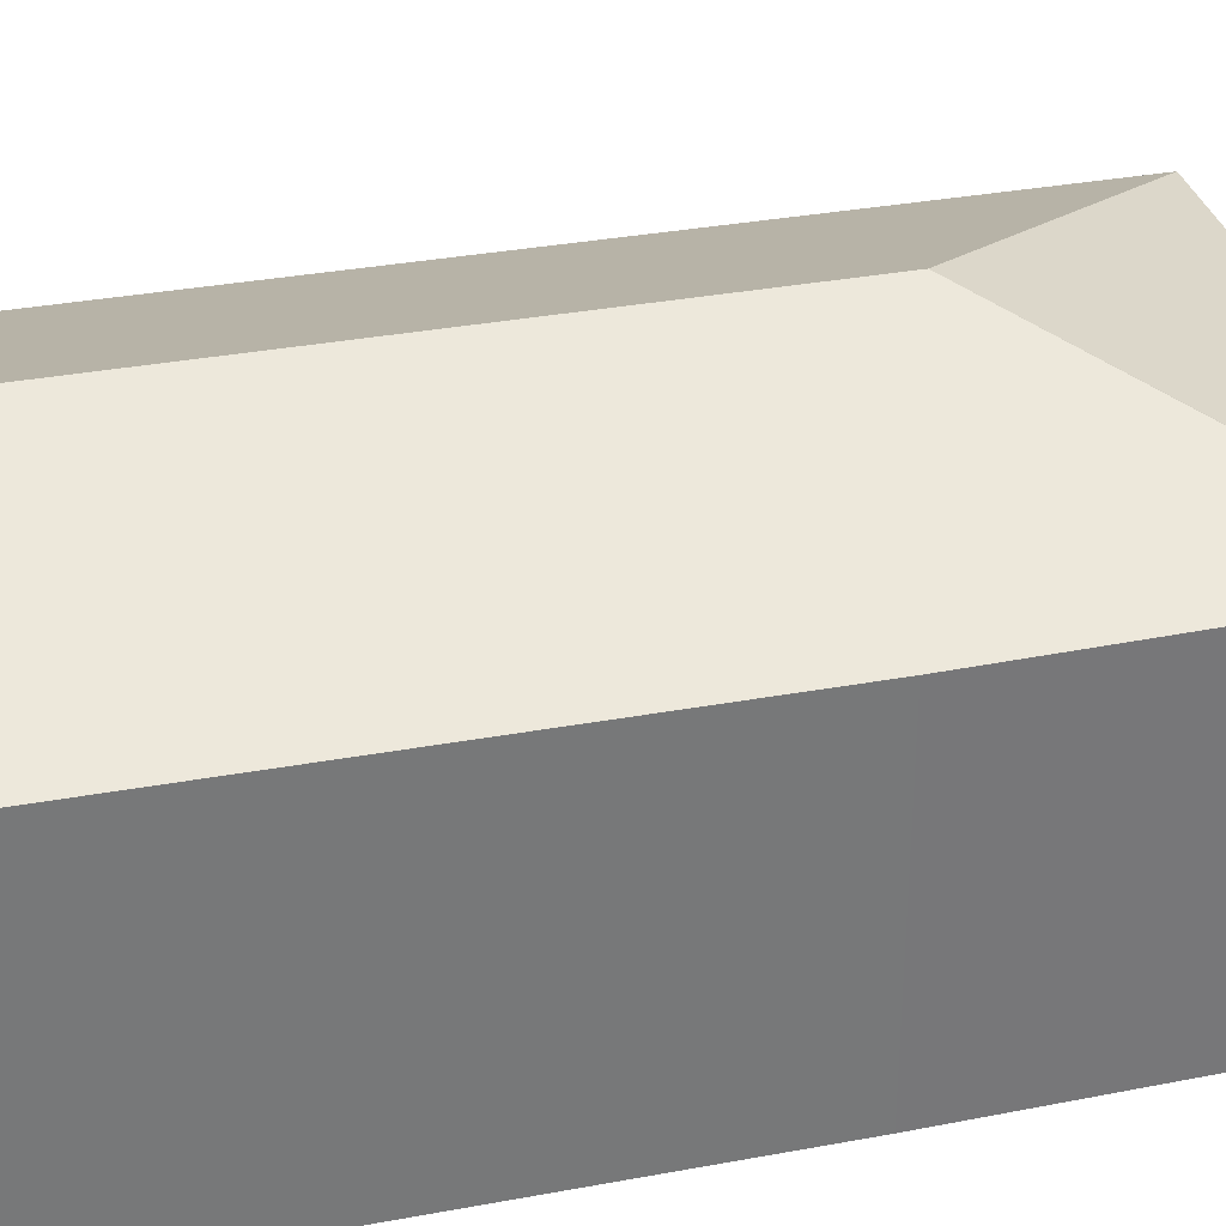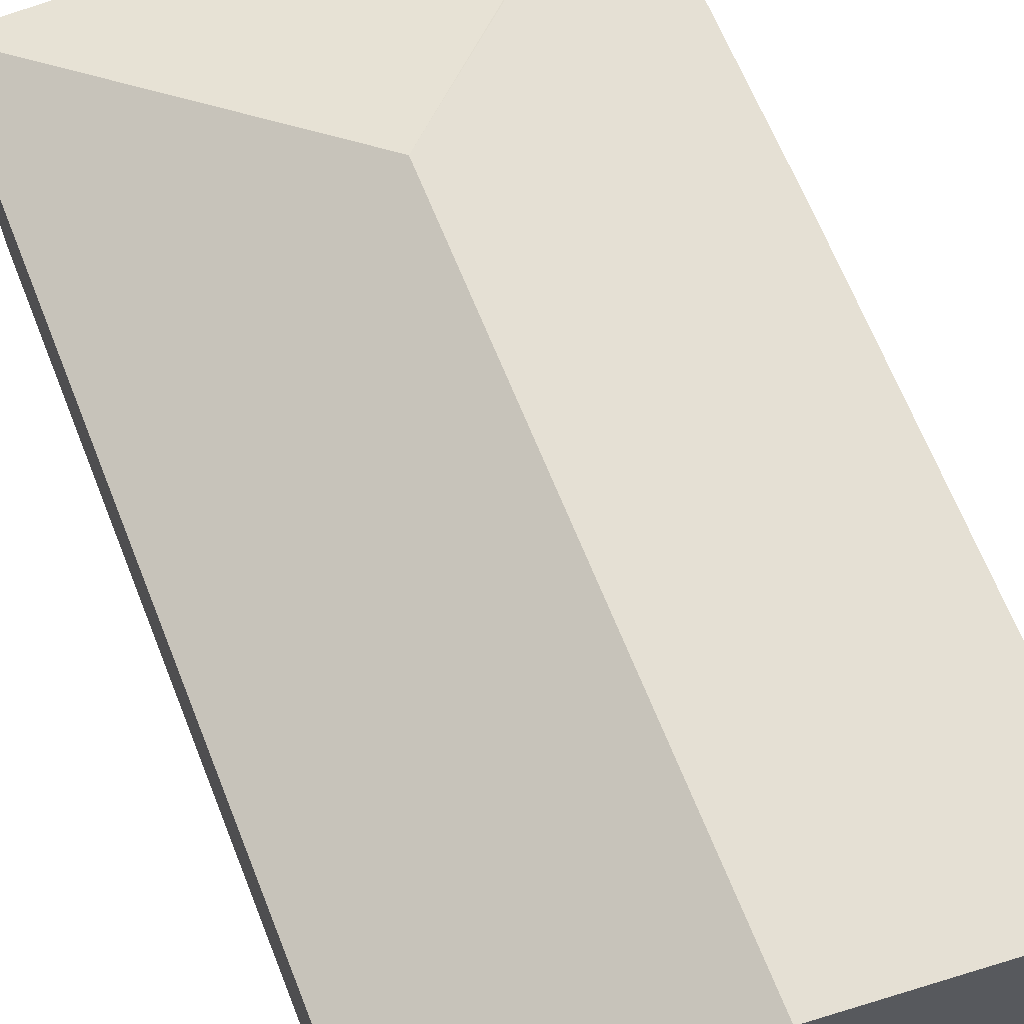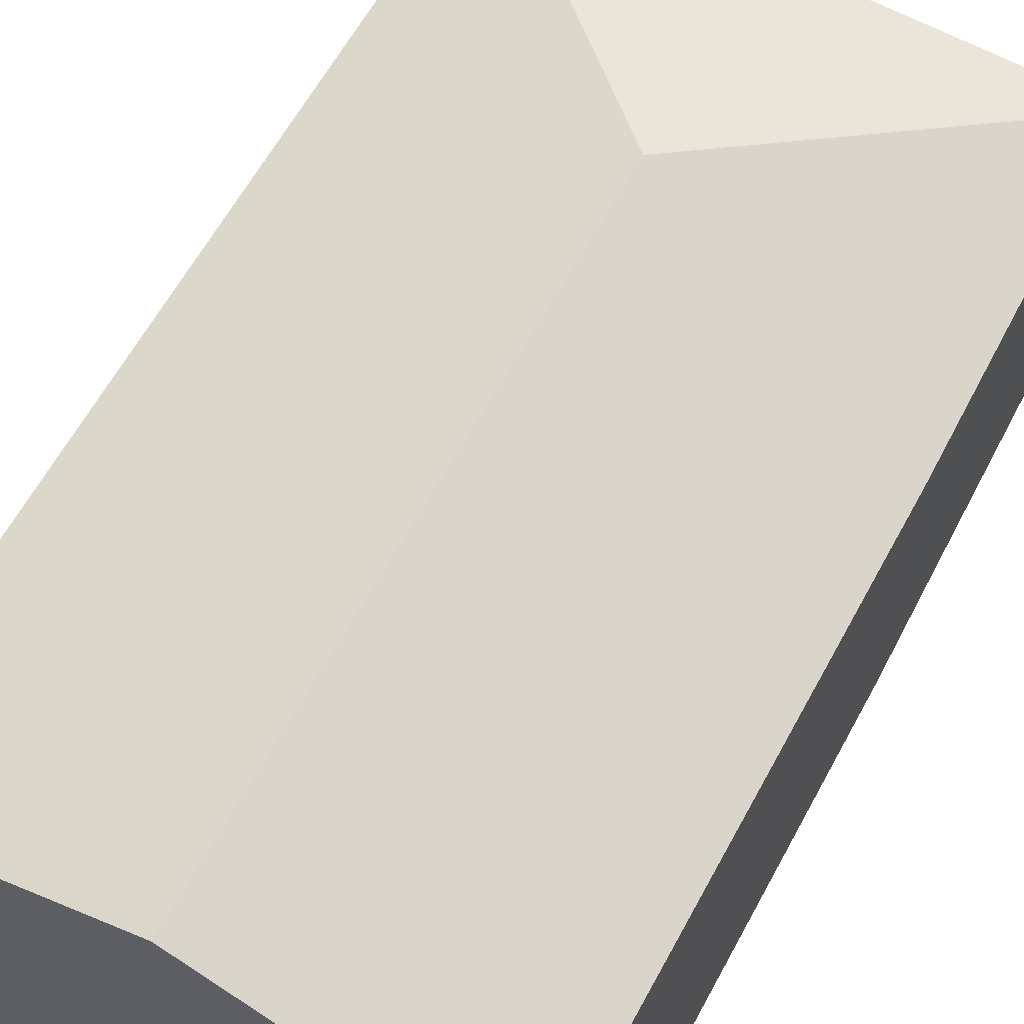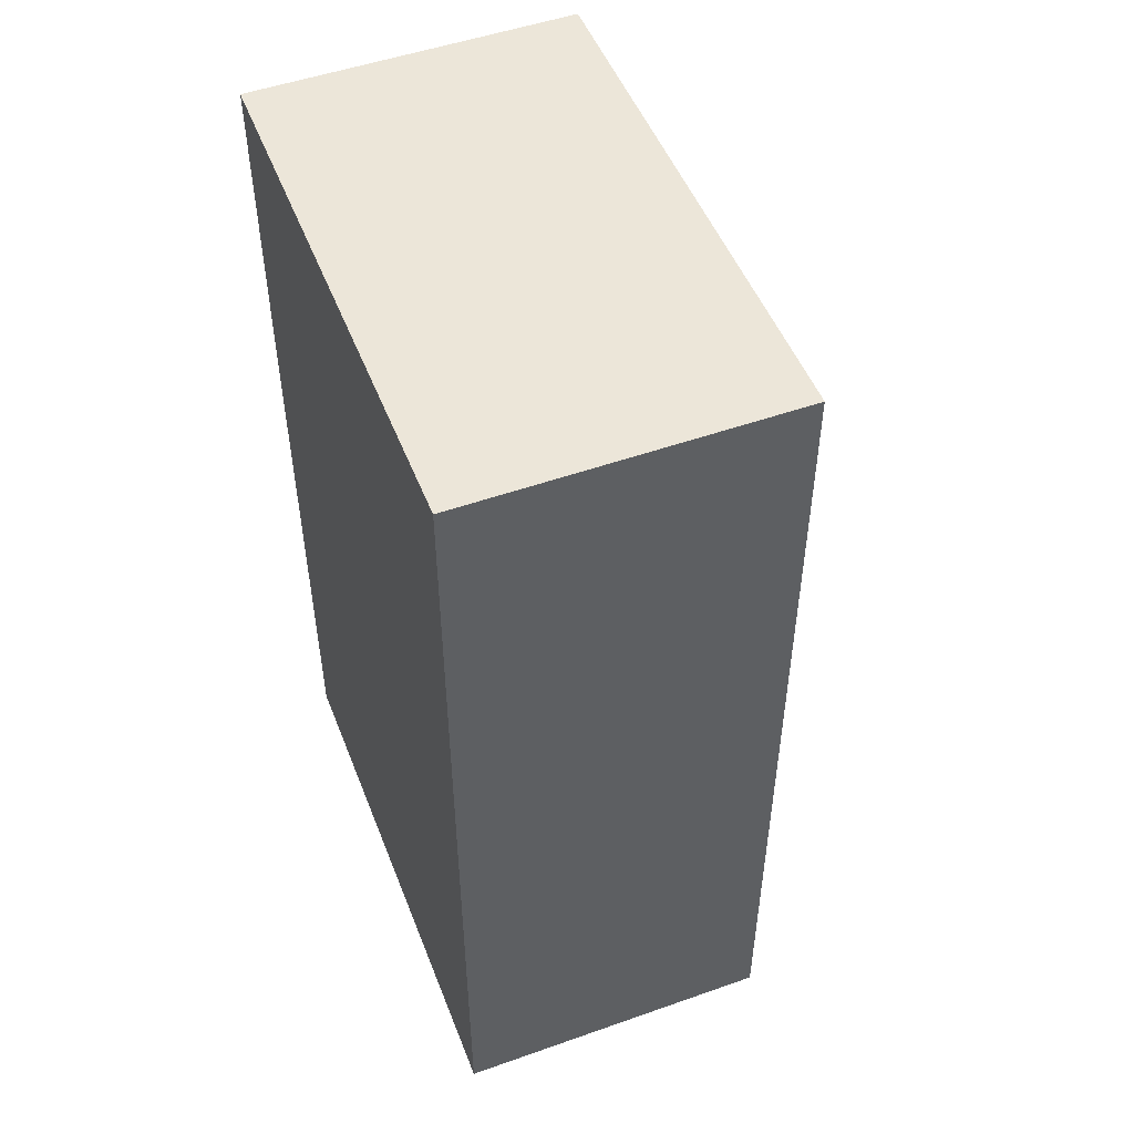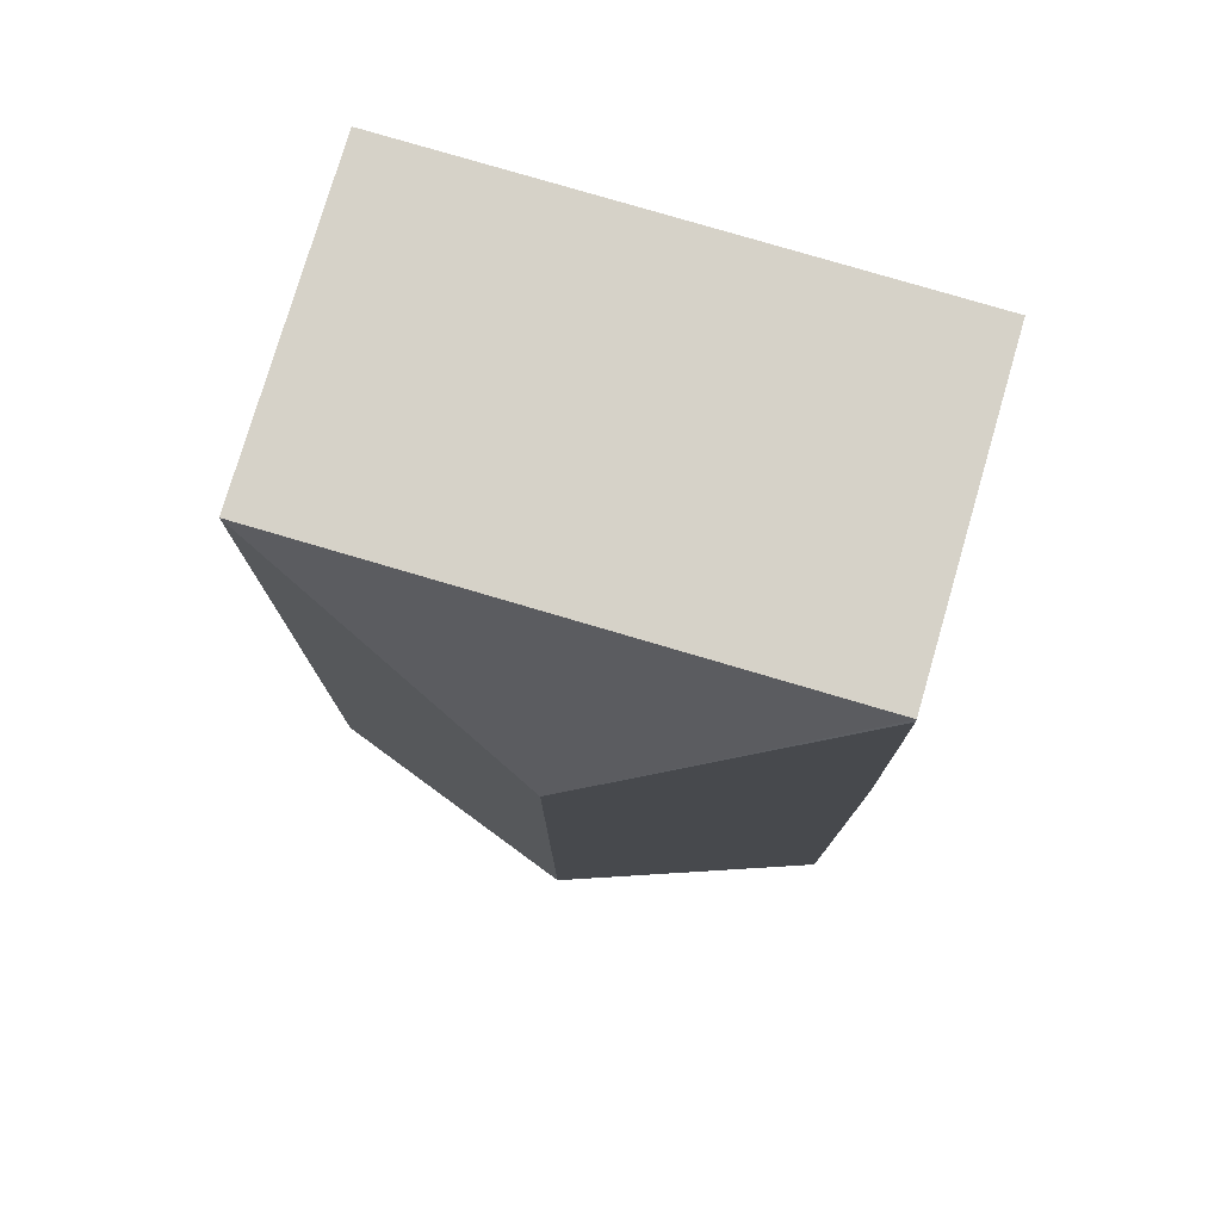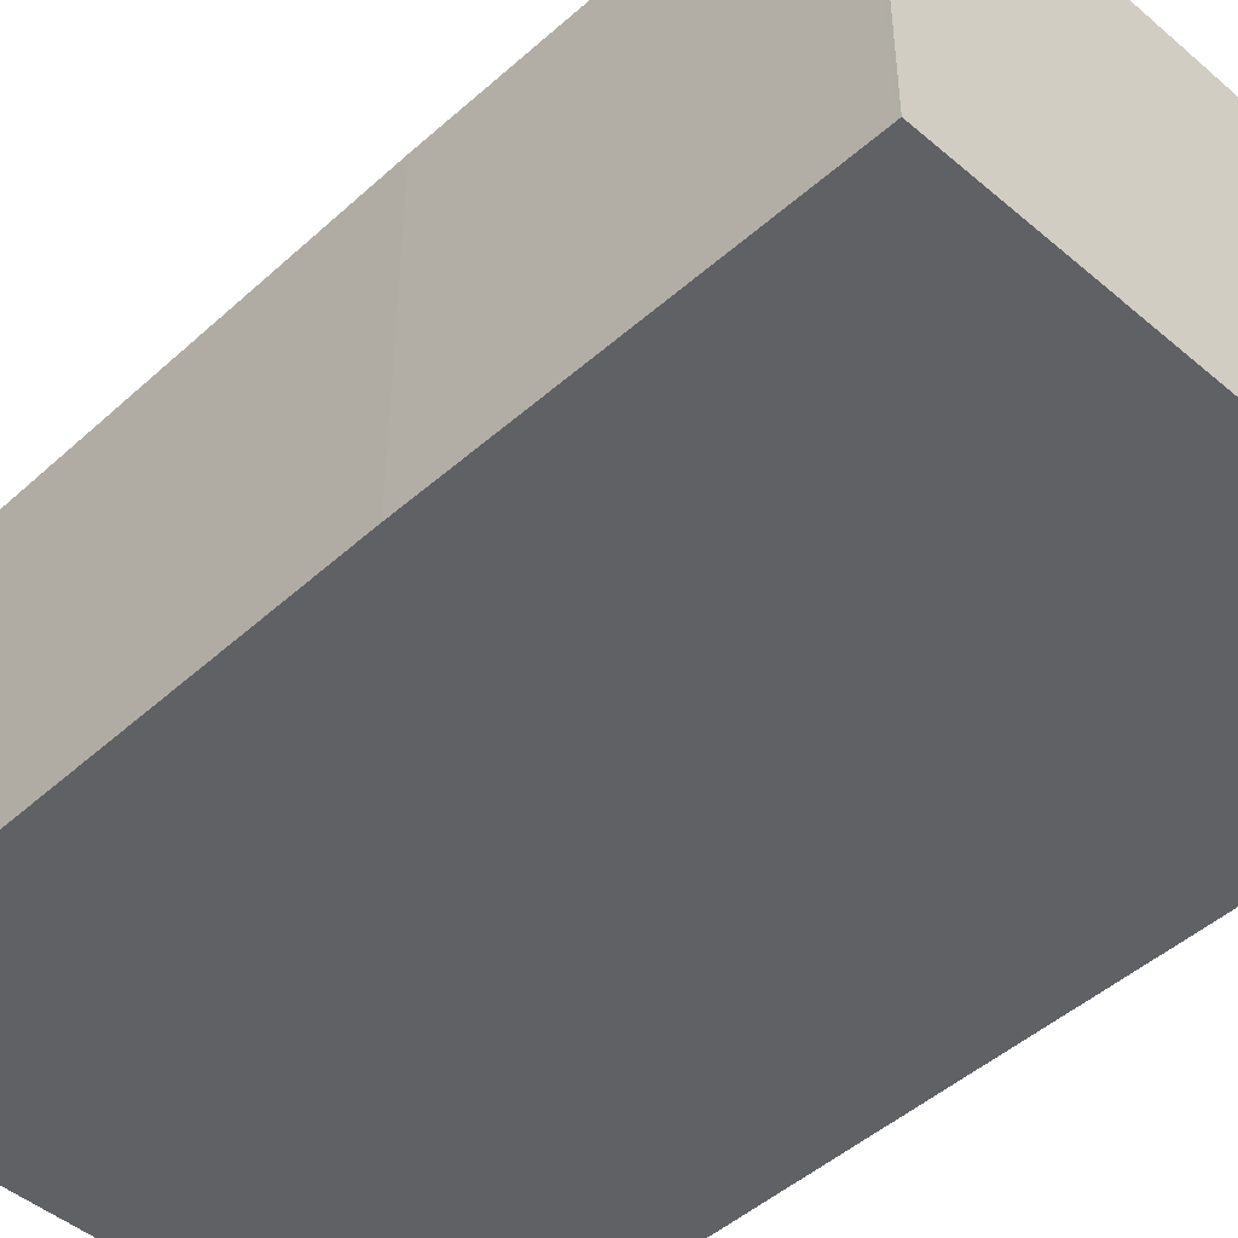
<metadata>
{"format":"obj","ext":"obj","renderer":"f3d","projection":"perspective","resolution":1024,"background":"white","views":[{"elev":32.9,"azim":-104.6,"up":"+Y"},{"elev":67.3,"azim":158.2,"up":"+Y"},{"elev":61.9,"azim":-151.7,"up":"+Y"},{"elev":51.0,"azim":69.0,"up":"+Z"},{"elev":77.5,"azim":-163.7,"up":"+Z"},{"elev":-47.4,"azim":-44.6,"up":"+Y"}]}
</metadata>
<code>
v  4.545 2.72 -4.707
v  2.27 3.542 0.768
v  4.534 2.721 3.072
v  2.266 3.544 -4.735
v  0.036 2.721 3.006
v  0 2.722 1.667e-16
v  0.016 2.73 -4.763
v  0.036 2.733 2.978
v  0.016 2.917e-16 -4.763
v  0 0 0
v  0.036 -1.823e-16 2.978
v  0.036 -1.841e-16 3.006
v  4.534 -1.881e-16 3.072
v  4.545 2.882e-16 -4.707
v  2.266 2.899e-16 -4.735
g defaultobject
f 1 2 3
f 2 1 4
f 2 5 3
f 6 4 7
f 4 6 2
f 2 6 8
f 2 8 5
f 9 6 7
f 6 9 10
f 6 10 8
f 8 10 11
f 8 11 5
f 5 11 12
f 12 3 5
f 3 12 13
f 13 1 3
f 1 13 14
f 4 9 7
f 9 4 1
f 9 1 15
f 15 1 14
f 11 13 12
f 13 11 10
f 13 10 14
f 14 10 15
f 15 10 9

</code>
